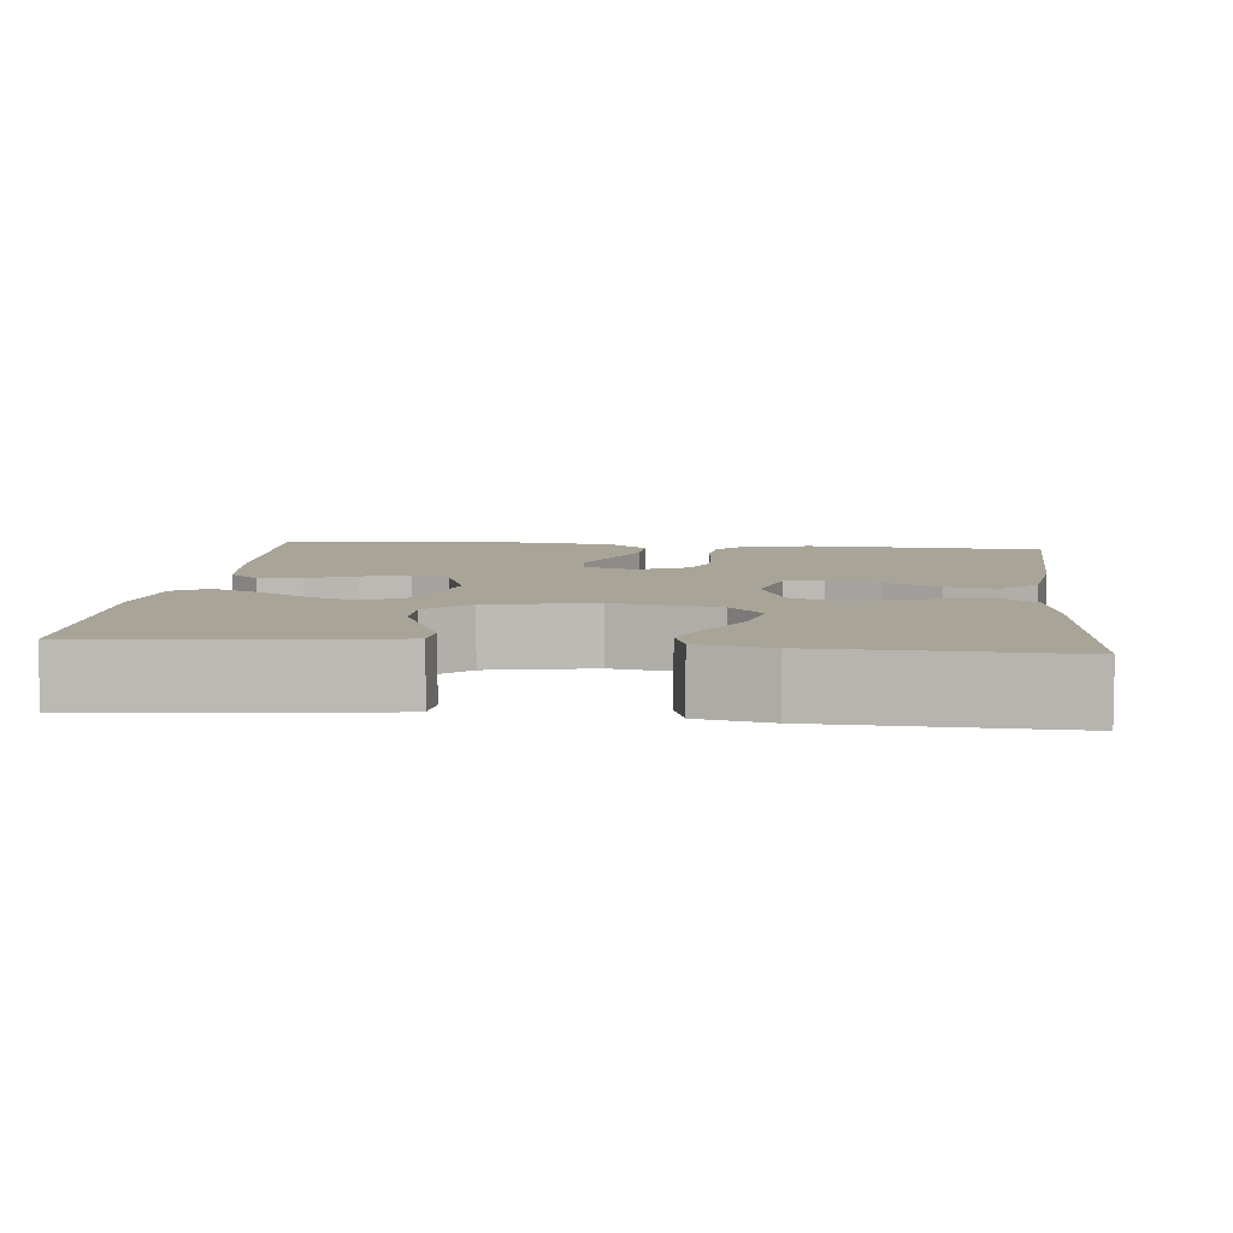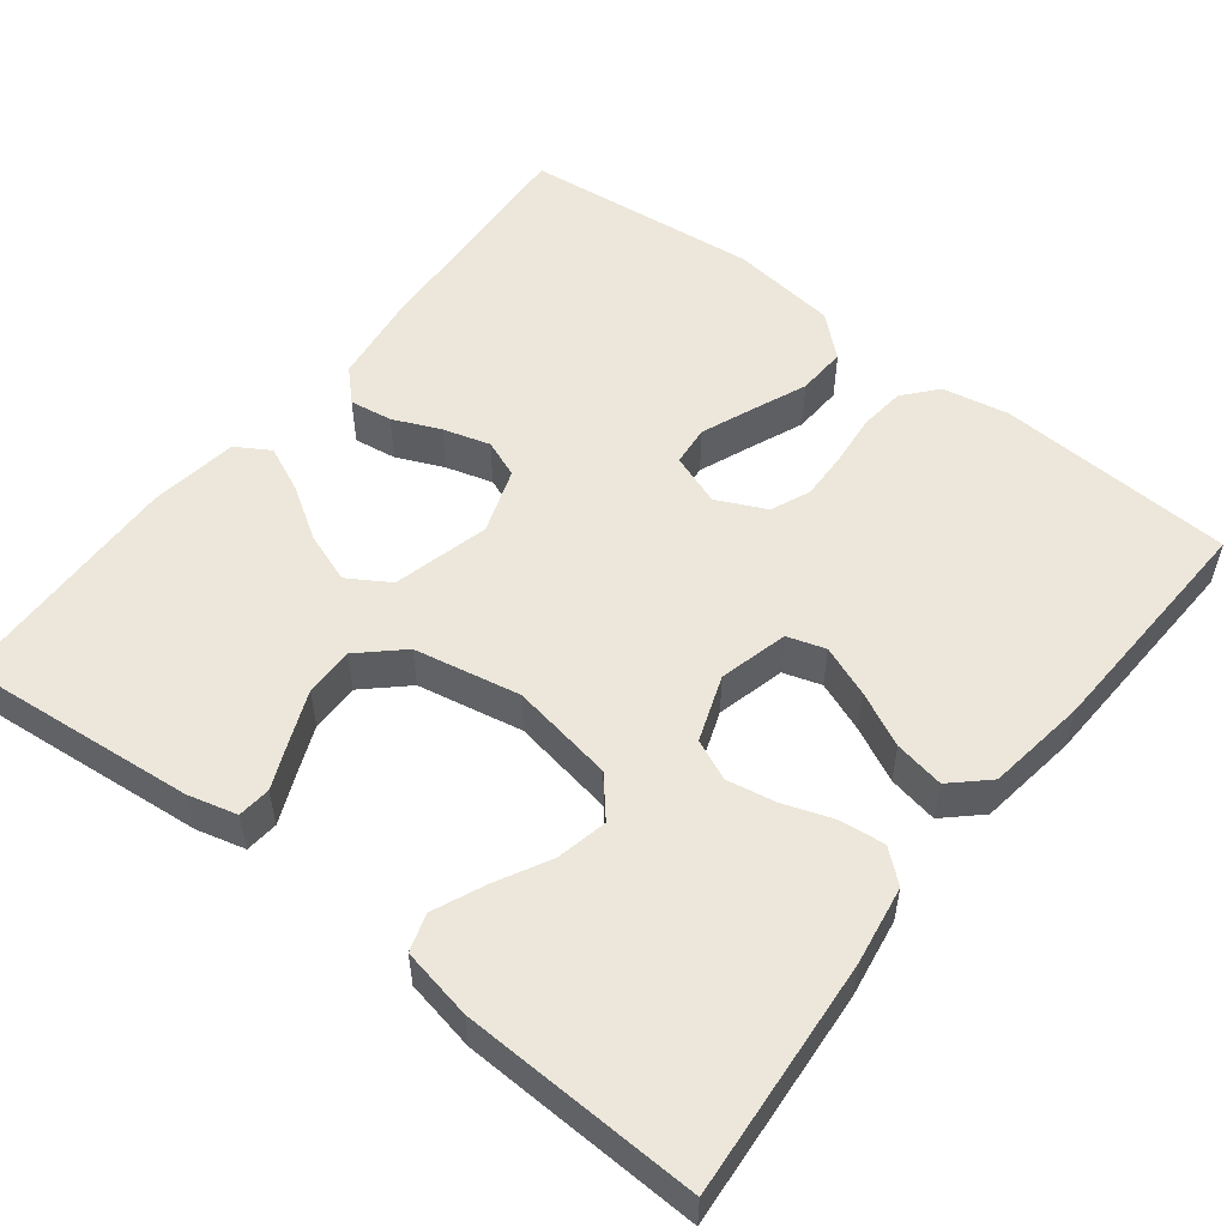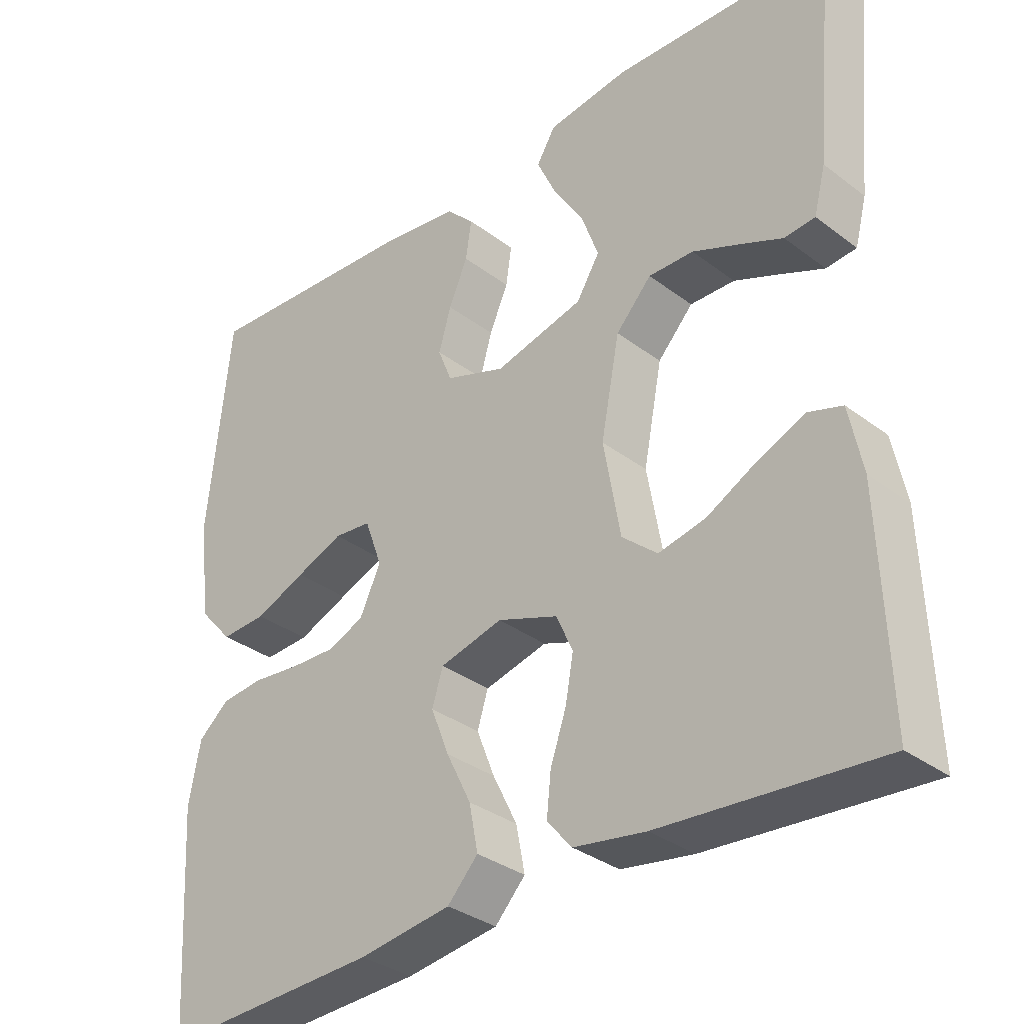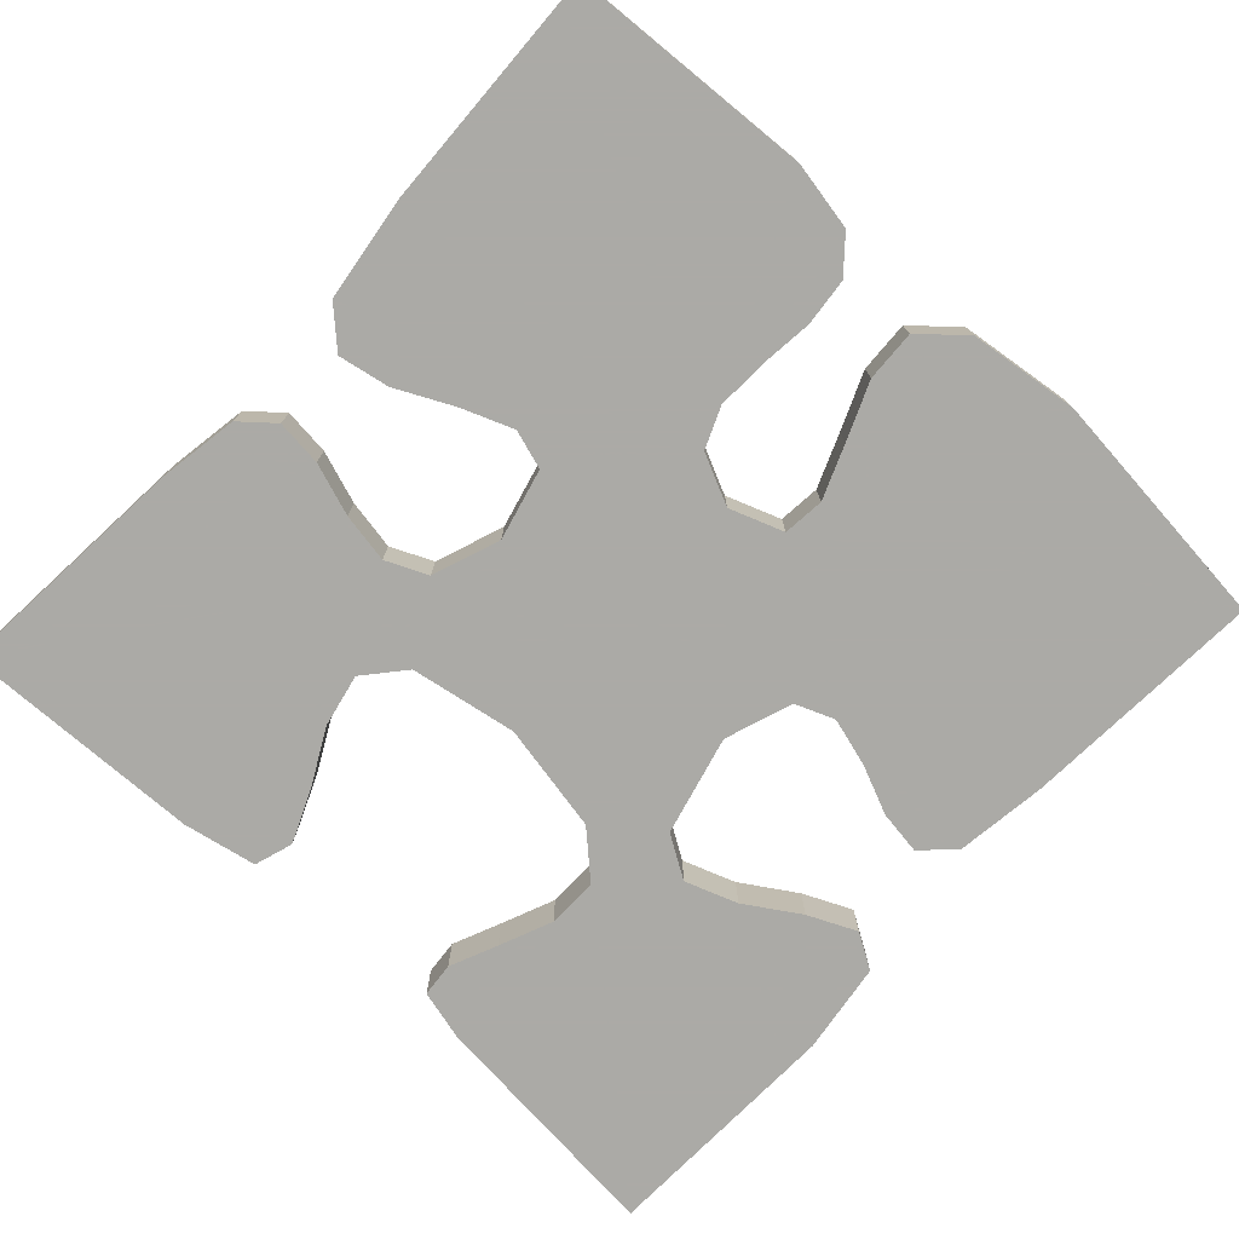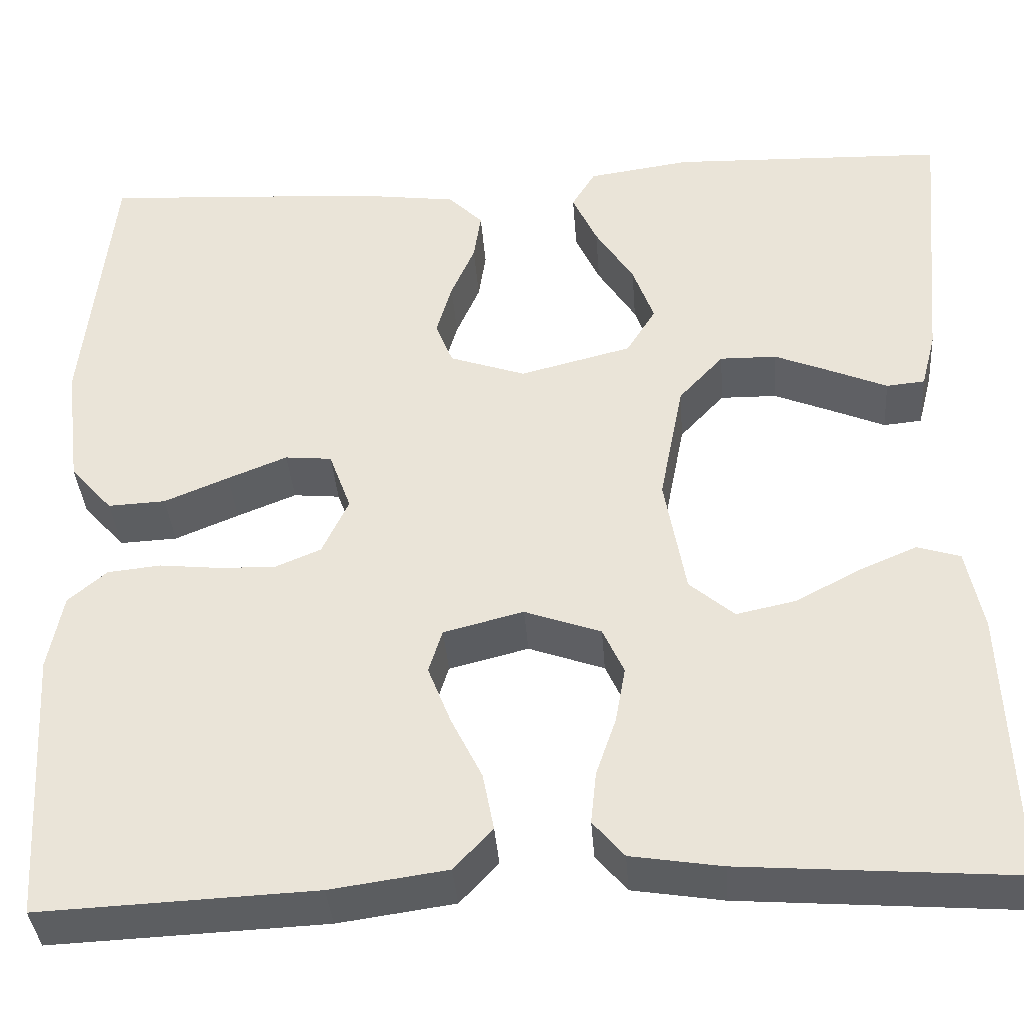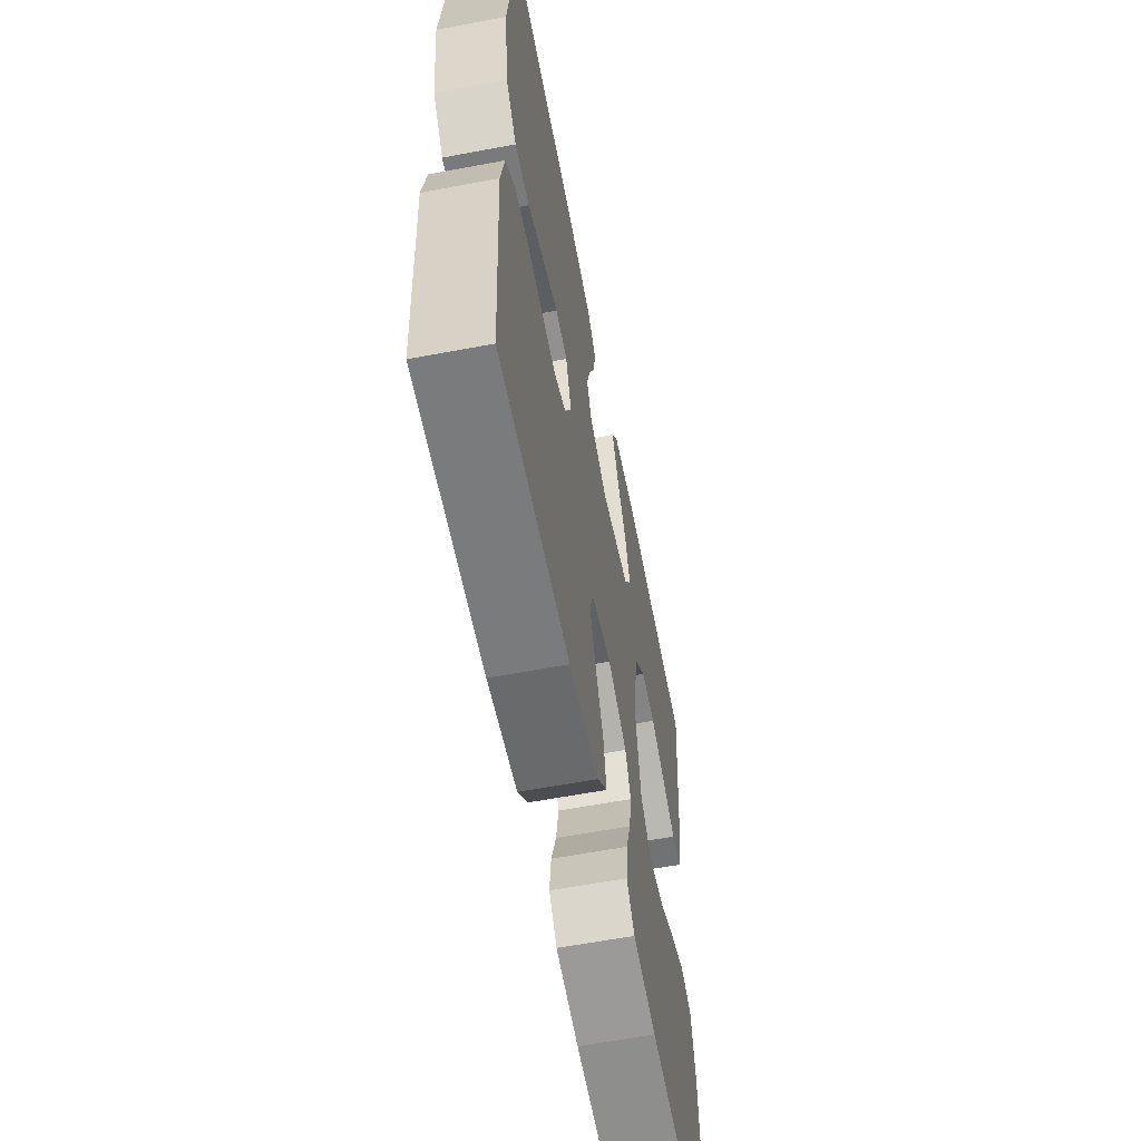
<metadata>
{"format":"obj","ext":"obj","renderer":"f3d","projection":"perspective","resolution":1024,"background":"white","views":[{"elev":7.0,"azim":95.9,"up":"+Y"},{"elev":53.4,"azim":127.9,"up":"+Y"},{"elev":-33.4,"azim":44.1,"up":"+Z"},{"elev":-75.9,"azim":-132.8,"up":"+Y"},{"elev":-37.6,"azim":4.3,"up":"+Z"},{"elev":-60.7,"azim":-79.1,"up":"+Z"}]}
</metadata>
<code>
v -0.5 0.07 0.5
v -0.2 0.07 0.482
v -0.089 0.07 0.467
v -0.051 0.07 0.429
v -0.059 0.07 0.375
v -0.085 0.07 0.315
v -0.102 0.07 0.256
v -0.083 0.07 0.208
v 0 0.07 0.179
v 0.122 0.07 0.21
v 0.154 0.07 0.262
v 0.131 0.07 0.326
v 0.089 0.07 0.392
v 0.062 0.07 0.451
v 0.088 0.07 0.494
v 0.2 0.07 0.51
v 0.5 0.07 0.5
v 0.472 0.07 0.2
v 0.456 0.07 0.138
v 0.414 0.07 0.134
v 0.356 0.07 0.159
v 0.291 0.07 0.186
v 0.229 0.07 0.187
v 0.18 0.07 0.134
v 0.154 0.07 0
v 0.177 0.07 -0.131
v 0.226 0.07 -0.173
v 0.291 0.07 -0.159
v 0.361 0.07 -0.122
v 0.424 0.07 -0.095
v 0.471 0.07 -0.11
v 0.489 0.07 -0.2
v 0.5 0.07 -0.5
v 0.2 0.07 -0.477
v 0.101 0.07 -0.461
v 0.067 0.07 -0.421
v 0.073 0.07 -0.364
v 0.095 0.07 -0.3
v 0.106 0.07 -0.239
v 0.083 0.07 -0.188
v 0 0.07 -0.158
v -0.087 0.07 -0.18
v -0.102 0.07 -0.228
v -0.077 0.07 -0.292
v -0.043 0.07 -0.361
v -0.031 0.07 -0.424
v -0.073 0.07 -0.469
v -0.2 0.07 -0.487
v -0.5 0.07 -0.5
v -0.518 0.07 -0.2
v -0.502 0.07 -0.116
v -0.46 0.07 -0.08
v -0.402 0.07 -0.074
v -0.336 0.07 -0.081
v -0.274 0.07 -0.083
v -0.224 0.07 -0.062
v -0.195 0.07 0
v -0.219 0.07 0.066
v -0.27 0.07 0.071
v -0.335 0.07 0.045
v -0.405 0.07 0.016
v -0.468 0.07 0.013
v -0.514 0.07 0.065
v -0.531 0.07 0.2
v -0.5 0 0.5
v -0.2 0 0.482
v -0.089 0 0.467
v -0.051 0 0.429
v -0.059 0 0.375
v -0.085 0 0.315
v -0.102 0 0.256
v -0.083 0 0.208
v 0 0 0.179
v 0.122 0 0.21
v 0.154 0 0.262
v 0.131 0 0.326
v 0.089 0 0.392
v 0.062 0 0.451
v 0.088 0 0.494
v 0.2 0 0.51
v 0.5 0 0.5
v 0.472 0 0.2
v 0.456 0 0.138
v 0.414 0 0.134
v 0.356 0 0.159
v 0.291 0 0.186
v 0.229 0 0.187
v 0.18 0 0.134
v 0.154 0 0
v 0.177 0 -0.131
v 0.226 0 -0.173
v 0.291 0 -0.159
v 0.361 0 -0.122
v 0.424 0 -0.095
v 0.471 0 -0.11
v 0.489 0 -0.2
v 0.5 0 -0.5
v 0.2 0 -0.477
v 0.101 0 -0.461
v 0.067 0 -0.421
v 0.073 0 -0.364
v 0.095 0 -0.3
v 0.106 0 -0.239
v 0.083 0 -0.188
v 0 0 -0.158
v -0.087 0 -0.18
v -0.102 0 -0.228
v -0.077 0 -0.292
v -0.043 0 -0.361
v -0.031 0 -0.424
v -0.073 0 -0.469
v -0.2 0 -0.487
v -0.5 0 -0.5
v -0.518 0 -0.2
v -0.502 0 -0.116
v -0.46 0 -0.08
v -0.402 0 -0.074
v -0.336 0 -0.081
v -0.274 0 -0.083
v -0.224 0 -0.062
v -0.195 0 0
v -0.219 0 0.066
v -0.27 0 0.071
v -0.335 0 0.045
v -0.405 0 0.016
v -0.468 0 0.013
v -0.514 0 0.065
v -0.531 0 0.2
f 60 61 62 63
f 59 60 63 64
f 58 59 64 1
f 51 52 53 54
f 51 54 55
f 50 51 55
f 49 50 55 56
f 47 48 49 56
f 44 45 46 47
f 43 44 47 56
f 35 36 37 38
f 35 38 39
f 34 35 39
f 33 34 39
f 32 33 39 40
f 28 29 30 31
f 28 31 32
f 27 28 32
f 18 19 20 21
f 18 21 22
f 17 18 22 23
f 12 13 14 15
f 11 12 15 16
f 3 4 5 6
f 3 6 7
f 58 1 2 3
f 57 58 3 7
f 42 43 56 57
f 41 42 57 7
f 27 32 40 41
f 26 27 41
f 25 26 41
f 24 25 41
f 16 17 23 24
f 11 16 24
f 10 11 24 41
f 9 10 41
f 8 9 41
f 7 8 41
f 127 126 125 124
f 128 127 124 123
f 65 128 123 122
f 118 117 116 115
f 119 118 115
f 119 115 114
f 120 119 114 113
f 120 113 112 111
f 111 110 109 108
f 120 111 108 107
f 102 101 100 99
f 103 102 99
f 103 99 98
f 103 98 97
f 104 103 97 96
f 95 94 93 92
f 96 95 92
f 96 92 91
f 85 84 83 82
f 86 85 82
f 87 86 82 81
f 79 78 77 76
f 80 79 76 75
f 70 69 68 67
f 71 70 67
f 67 66 65 122
f 71 67 122 121
f 121 120 107 106
f 71 121 106 105
f 105 104 96 91
f 105 91 90
f 105 90 89
f 105 89 88
f 88 87 81 80
f 88 80 75
f 105 88 75 74
f 105 74 73
f 105 73 72
f 105 72 71
f 1 65 66 2
f 2 66 67 3
f 3 67 68 4
f 4 68 69 5
f 5 69 70 6
f 6 70 71 7
f 7 71 72 8
f 8 72 73 9
f 9 73 74 10
f 10 74 75 11
f 11 75 76 12
f 12 76 77 13
f 13 77 78 14
f 14 78 79 15
f 15 79 80 16
f 16 80 81 17
f 17 81 82 18
f 18 82 83 19
f 19 83 84 20
f 20 84 85 21
f 21 85 86 22
f 22 86 87 23
f 23 87 88 24
f 24 88 89 25
f 25 89 90 26
f 26 90 91 27
f 27 91 92 28
f 28 92 93 29
f 29 93 94 30
f 30 94 95 31
f 31 95 96 32
f 32 96 97 33
f 33 97 98 34
f 34 98 99 35
f 35 99 100 36
f 36 100 101 37
f 37 101 102 38
f 38 102 103 39
f 39 103 104 40
f 40 104 105 41
f 41 105 106 42
f 42 106 107 43
f 43 107 108 44
f 44 108 109 45
f 45 109 110 46
f 46 110 111 47
f 47 111 112 48
f 48 112 113 49
f 49 113 114 50
f 50 114 115 51
f 51 115 116 52
f 52 116 117 53
f 53 117 118 54
f 54 118 119 55
f 55 119 120 56
f 56 120 121 57
f 57 121 122 58
f 58 122 123 59
f 59 123 124 60
f 60 124 125 61
f 61 125 126 62
f 62 126 127 63
f 63 127 128 64
f 64 128 65 1

</code>
